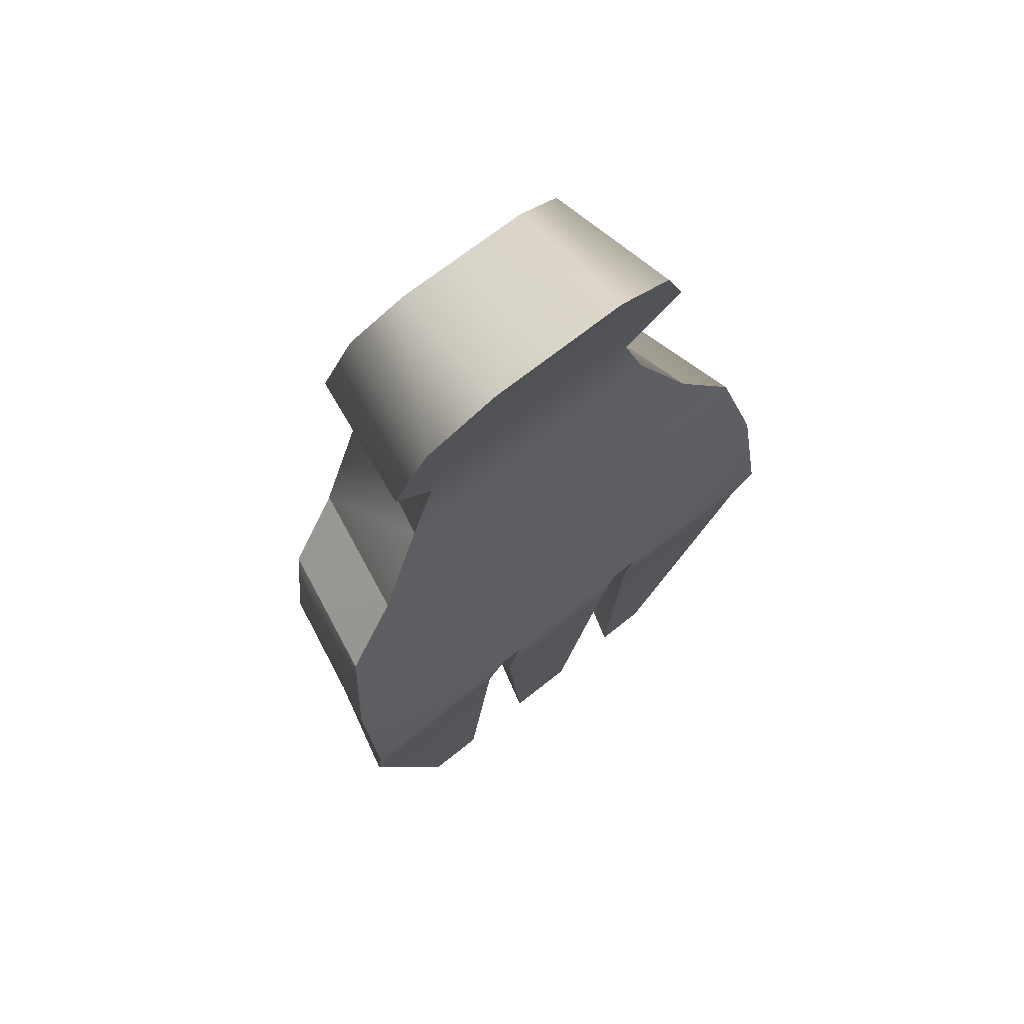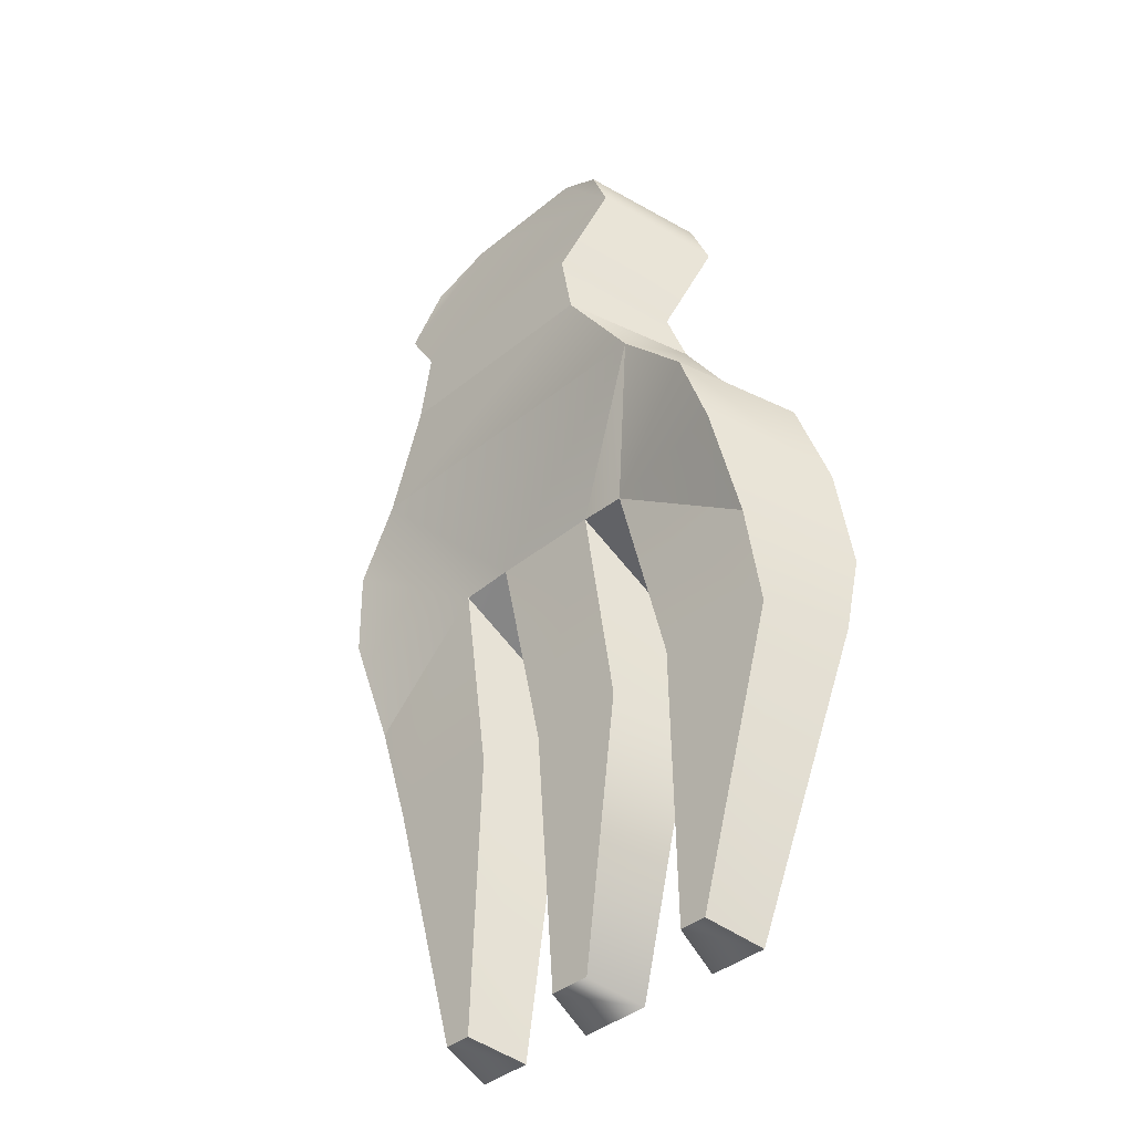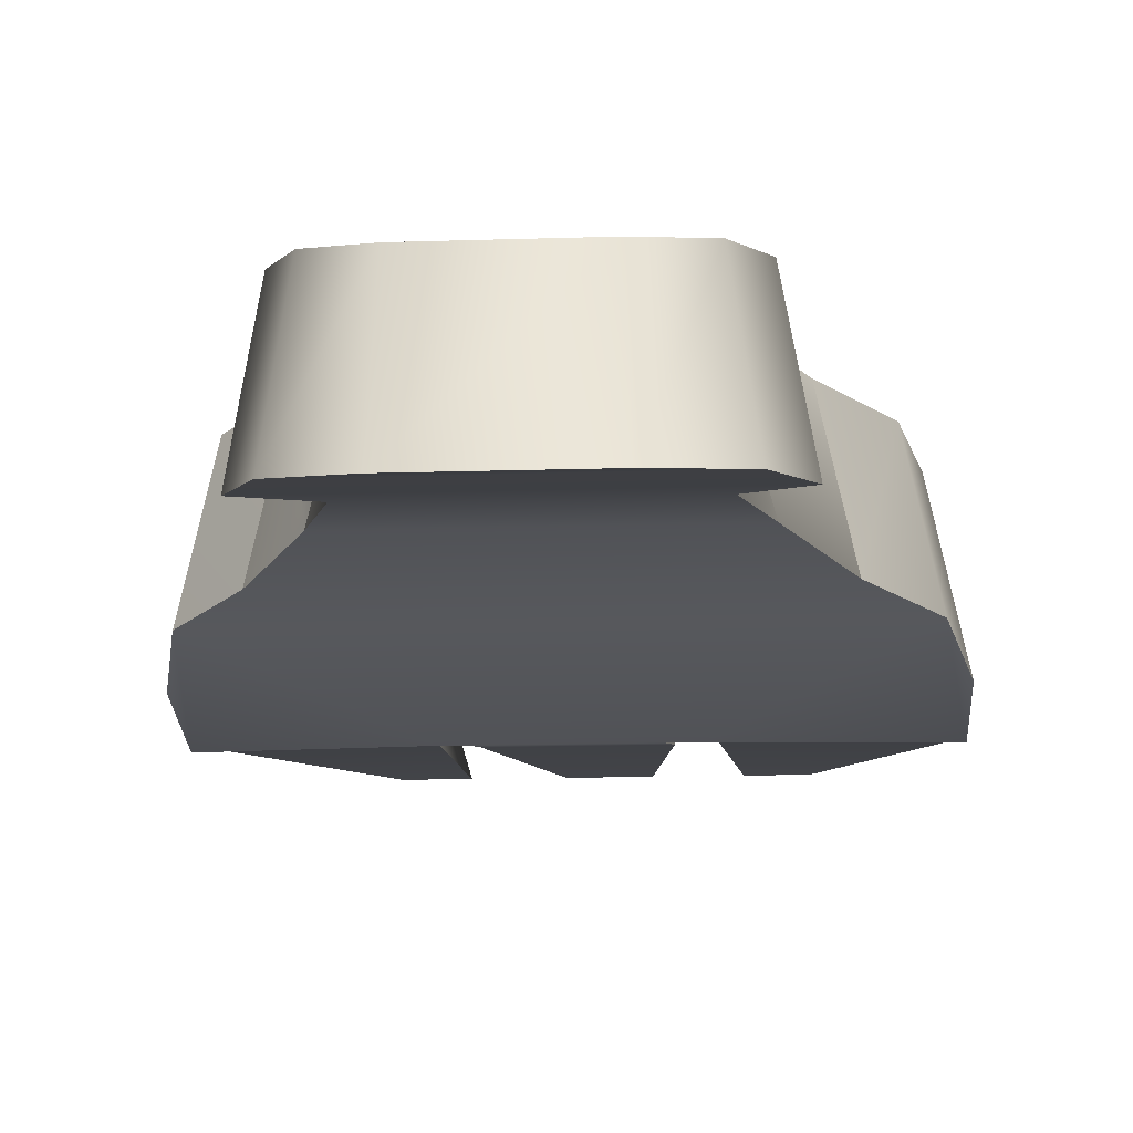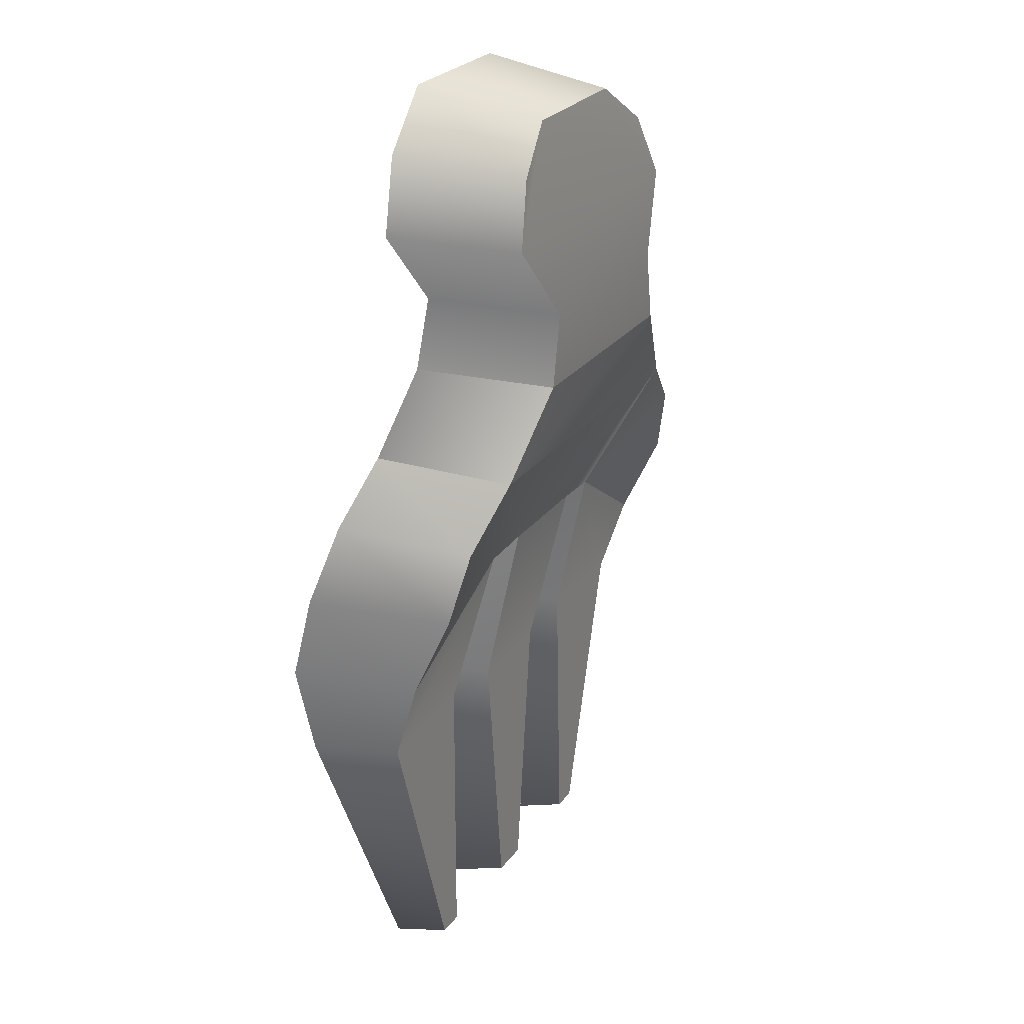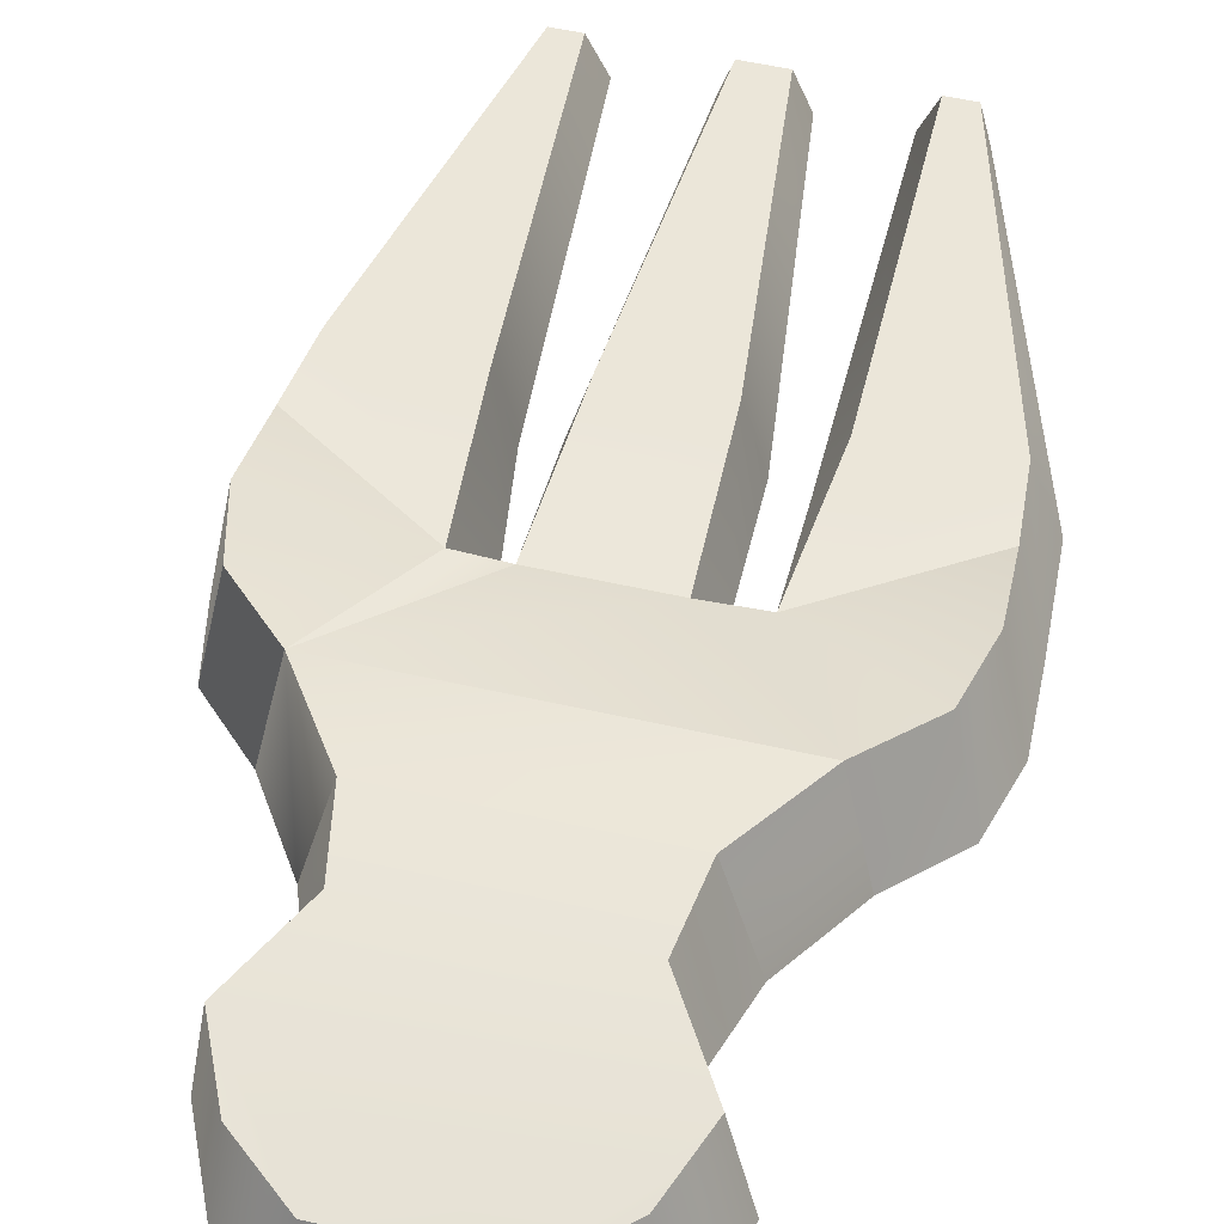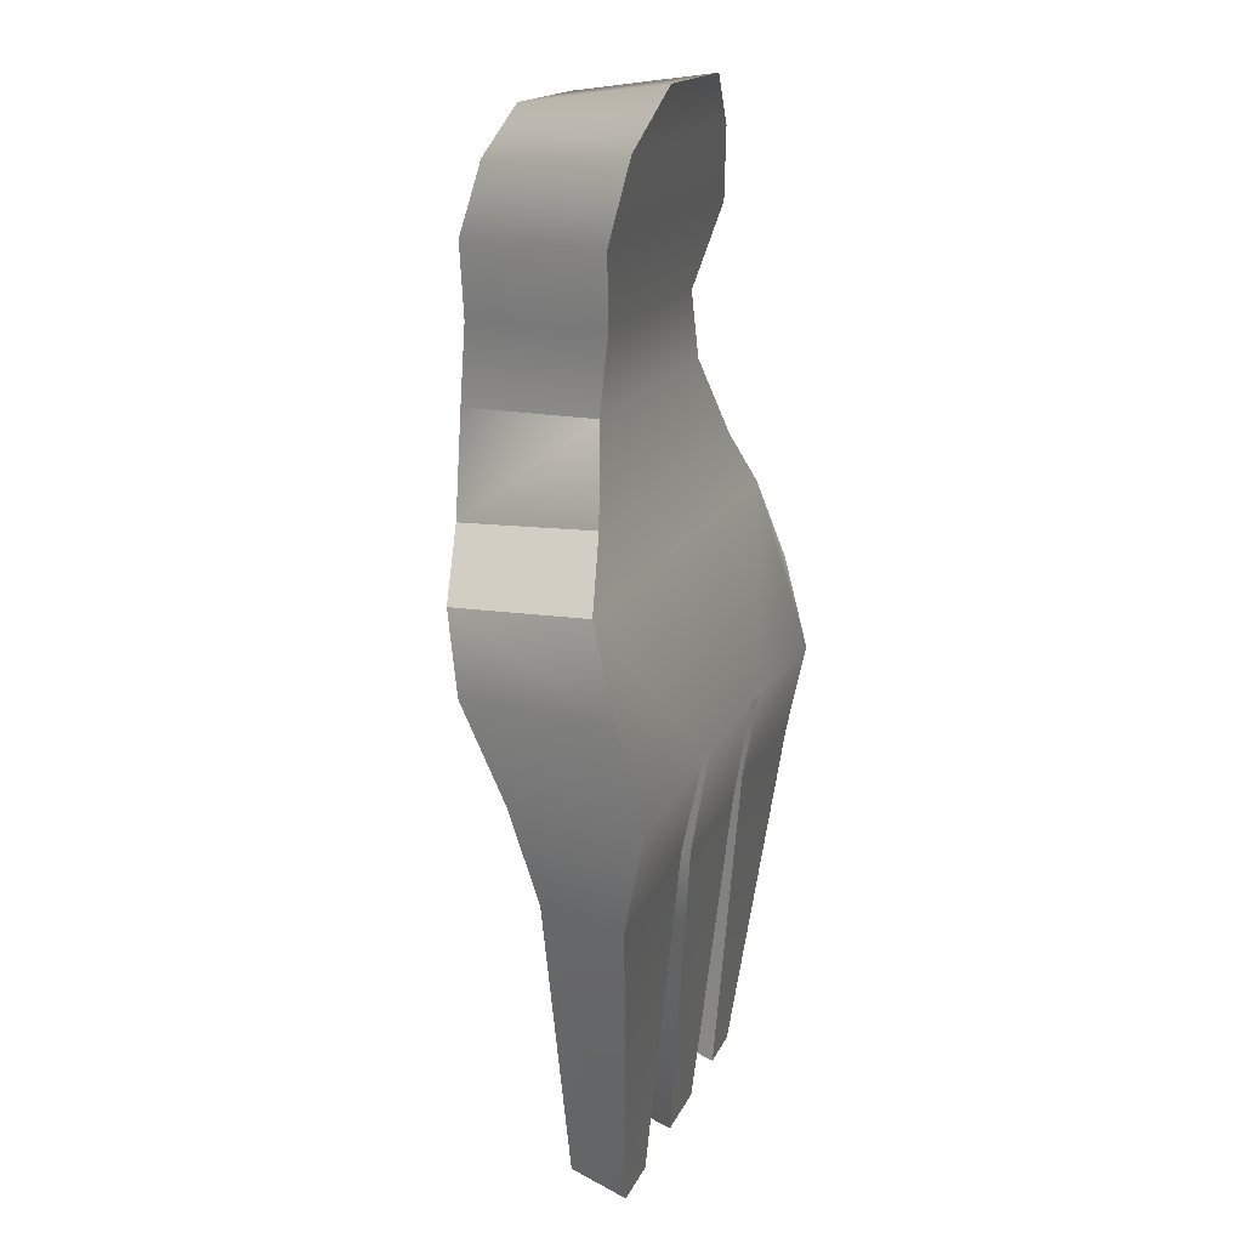
<metadata>
{"format":"obj","ext":"obj","renderer":"f3d","projection":"perspective","resolution":1024,"background":"white","views":[{"elev":67.1,"azim":-39.1,"up":"+Z"},{"elev":-40.7,"azim":-135.2,"up":"+Z"},{"elev":-13.8,"azim":4.2,"up":"+Y"},{"elev":26.9,"azim":118.9,"up":"+Z"},{"elev":57.2,"azim":13.1,"up":"+Y"},{"elev":16.6,"azim":-72.0,"up":"+Z"}]}
</metadata>
<code>
g obj_fork1_4
v -0.3628 0.3218 1.177
v -0.2064 0.3218 1.183
v -0.5773 0.5088 1.609
v -0.8133 0.1788 0.5655
v -0.8298 0.2699 0.8607
v -0.416 0.1788 0.5903
v -0.5308 0.1891 -0.4231
v -0.4386 0.1891 -0.4231
v -0.5059 0.5131 2.405
v -0.2302 0.4369 2.759
v -0.4119 0.478 2.619
v 0.2253 0.4369 2.759
v 0.5014 0.5131 2.405
v 0.4076 0.478 2.619
v 0.3352 0.5662 2.147
v -0.3396 0.5662 2.147
v -0.3827 0.5662 1.902
v 0.3769 0.5662 1.902
v -0.3827 0.5662 1.902
v 0.5721 0.5088 1.609
v 0.3769 0.5662 1.902
v -0.5773 0.5088 1.609
v 0.1714 0.3218 1.183
v -0.2064 0.3218 1.183
v 0.5721 0.5088 1.609
v 0.3558 0.3218 1.177
v 0.7637 0.4644 1.414
v 0.8257 0.4107 1.168
v 0.8217 0.2699 0.8606
v -0.3628 0.3218 1.177
v -0.7688 0.4644 1.414
v -0.8307 0.4107 1.168
v -0.8298 0.2699 0.8607
v 0.3558 0.3218 1.177
v 0.807 0.1788 0.5655
v 0.8217 0.2699 0.8606
v 0.4092 0.1788 0.5903
v 0.5232 0.1891 -0.4236
v 0.4311 0.1891 -0.4236
v -0.2064 0.3218 1.183
v 0.1509 0.1788 0.5529
v 0.1714 0.3218 1.183
v -0.1867 0.1788 0.5529
v 0.06968 0.1891 -0.4236
v -0.07007 0.1891 -0.4236
v 0.4947 0.1047 1.918
v 0.5721 0.5088 1.609
v 0.6691 0.0474 1.643
v 0.3769 0.5662 1.902
v 0.7637 0.4644 1.414
v 0.6691 0.0474 1.643
v 0.8584 0.00292 1.447
v 0.8257 0.4107 1.168
v 0.9278 -0.08303 1.171
v 0.8217 0.2699 0.8606
v 0.9236 -0.165 0.8606
v 0.807 0.1788 0.5655
v 0.9106 -0.1034 0.562
v 0.5232 0.1891 -0.4236
v 0.5576 -0.002089 -0.4652
v 0.4138 0.1047 2.147
v 0.3769 0.5662 1.902
v 0.3352 0.5662 2.147
v 0.5838 0.05166 2.405
v 0.5014 0.5131 2.405
v 0.4772 0.01656 2.649
v 0.4076 0.478 2.619
v 0.2403 -0.02449 2.822
v 0.2253 0.4369 2.759
v -0.2449 -0.02449 2.822
v -0.2302 0.4369 2.759
v -0.4759 0.01656 2.649
v -0.4119 0.478 2.619
v -0.582 0.05166 2.405
v -0.5059 0.5131 2.405
v -0.412 0.1047 2.147
v -0.3396 0.5662 2.147
v -0.4946 0.1047 1.918
v -0.3827 0.5662 1.902
v -0.4946 0.1047 1.918
v -0.5773 0.5088 1.609
v -0.6709 0.0474 1.643
v -0.9255 -0.08303 1.171
v -0.7688 0.4644 1.414
v -0.8614 0.00292 1.447
v -0.8307 0.4107 1.168
v -0.9245 -0.165 0.8607
v -0.8298 0.2699 0.8607
v -0.9092 -0.1034 0.562
v -0.8133 0.1788 0.5655
v -0.58 -0.002089 -0.4647
v -0.5308 0.1891 -0.4231
v 0.3311 -0.1034 0.5903
v 0.3558 0.3218 1.177
v 0.3126 -0.1601 0.8828
v 0.4092 0.1788 0.5903
v 0.3749 -0.002089 -0.4652
v 0.4311 0.1891 -0.4236
v -0.358 -0.1034 0.5915
v -0.4386 0.1891 -0.4231
v -0.3841 -0.002089 -0.4647
v -0.416 0.1788 0.5903
v -0.3286 -0.1601 0.8823
v -0.3628 0.3218 1.177
v -0.2583 -0.1034 0.5529
v -0.2064 0.3218 1.183
v -0.2543 -0.1601 0.8827
v -0.1867 0.1788 0.5529
v -0.1197 -0.002089 -0.4652
v -0.07007 0.1891 -0.4236
v 0.2238 -0.1034 0.553
v 0.06968 0.1891 -0.4236
v 0.1215 -0.002089 -0.4652
v 0.1509 0.1788 0.5529
v 0.2124 -0.1601 0.883
v 0.1714 0.3218 1.183
v -0.2543 -0.1601 0.8827
v -0.3628 0.3218 1.177
v -0.3286 -0.1601 0.8823
v -0.2064 0.3218 1.183
v 0.3126 -0.1601 0.8828
v 0.1714 0.3218 1.183
v 0.2124 -0.1601 0.883
v 0.3558 0.3218 1.177
v 0.3749 -0.002089 -0.4652
v 0.5232 0.1891 -0.4236
v 0.4311 0.1891 -0.4236
v 0.5576 -0.002089 -0.4652
v -0.58 -0.002089 -0.4647
v -0.4386 0.1891 -0.4231
v -0.5308 0.1891 -0.4231
v -0.3841 -0.002089 -0.4647
v -0.1197 -0.002089 -0.4652
v 0.06968 0.1891 -0.4236
v -0.07007 0.1891 -0.4236
v 0.1215 -0.002089 -0.4652
v 0.2403 -0.02449 2.822
v -0.4759 0.01656 2.649
v -0.2449 -0.02449 2.822
v 0.4772 0.01656 2.649
v -0.582 0.05166 2.405
v 0.5838 0.05166 2.405
v -0.412 0.1047 2.147
v 0.4138 0.1047 2.147
v 0.4947 0.1047 1.918
v -0.4946 0.1047 1.918
v 0.6691 0.0474 1.643
v -0.6709 0.0474 1.643
v -0.8614 0.00292 1.447
v 0.8584 0.00292 1.447
v -0.2543 -0.1601 0.8827
v -0.3286 -0.1601 0.8823
v -0.9245 -0.165 0.8607
v -0.9255 -0.08303 1.171
v -0.358 -0.1034 0.5915
v -0.9092 -0.1034 0.562
v -0.58 -0.002089 -0.4647
v -0.3841 -0.002089 -0.4647
v 0.2124 -0.1601 0.883
v 0.2238 -0.1034 0.553
v -0.2583 -0.1034 0.5529
v -0.1197 -0.002089 -0.4652
v 0.1215 -0.002089 -0.4652
v 0.3126 -0.1601 0.8828
v 0.9236 -0.165 0.8606
v 0.9278 -0.08303 1.171
v 0.3311 -0.1034 0.5903
v 0.9106 -0.1034 0.562
v 0.5576 -0.002089 -0.4652
v 0.3749 -0.002089 -0.4652
v -0.7688 0.4644 1.414
v -0.6709 0.0474 1.643
v -0.8614 0.00292 1.447
v -0.5773 0.5088 1.609
g obj_fork1_4_0
f 3 2 1
f 5 1 4
f 6 4 1
f 4 6 7
f 8 7 6
f 11 10 9
f 10 12 9
f 12 13 9
f 14 13 12
f 13 15 9
f 16 9 15
f 16 15 17
f 18 17 15
f 21 20 19
f 22 19 20
f 24 22 23
f 25 23 22
f 26 23 25
f 27 26 25
f 28 26 27
f 29 26 28
f 31 22 30
f 32 31 30
f 33 32 30
f 36 35 34
f 37 34 35
f 35 38 37
f 39 37 38
f 42 41 40
f 43 40 41
f 41 44 43
f 45 43 44
f 48 47 46
f 49 46 47
f 47 51 50
f 52 50 51
f 50 52 53
f 54 53 52
f 53 54 55
f 56 55 54
f 55 56 57
f 58 57 56
f 57 58 59
f 60 59 58
f 46 62 61
f 63 61 62
f 61 63 64
f 65 64 63
f 64 65 66
f 67 66 65
f 66 67 68
f 69 68 67
f 68 69 70
f 71 70 69
f 70 71 72
f 73 72 71
f 72 73 74
f 75 74 73
f 74 75 76
f 77 76 75
f 76 77 78
f 79 78 77
f 79 81 80
f 82 80 81
f 85 84 83
f 86 83 84
f 83 86 87
f 88 87 86
f 87 88 89
f 90 89 88
f 89 90 91
f 92 91 90
f 95 94 93
f 96 93 94
f 93 96 97
f 98 97 96
f 101 100 99
f 102 99 100
f 99 102 103
f 104 103 102
f 107 106 105
f 108 105 106
f 105 108 109
f 110 109 108
f 113 112 111
f 114 111 112
f 111 114 115
f 116 115 114
f 119 118 117
f 120 117 118
f 123 122 121
f 124 121 122
f 127 126 125
f 128 125 126
f 131 130 129
f 132 129 130
f 135 134 133
f 136 133 134
f 139 138 137
f 140 137 138
f 138 141 140
f 142 140 141
f 141 143 142
f 144 142 143
f 144 143 145
f 146 145 143
f 145 146 147
f 148 147 146
f 148 149 147
f 150 147 149
f 149 151 150
f 151 149 152
f 152 149 153
f 154 153 149
f 152 153 155
f 156 155 153
f 156 157 155
f 158 155 157
f 159 150 151
f 159 151 160
f 161 160 151
f 161 162 160
f 163 160 162
f 164 150 159
f 164 165 150
f 166 150 165
f 164 167 165
f 168 165 167
f 168 167 169
f 170 169 167
f 173 172 171
f 174 171 172

</code>
